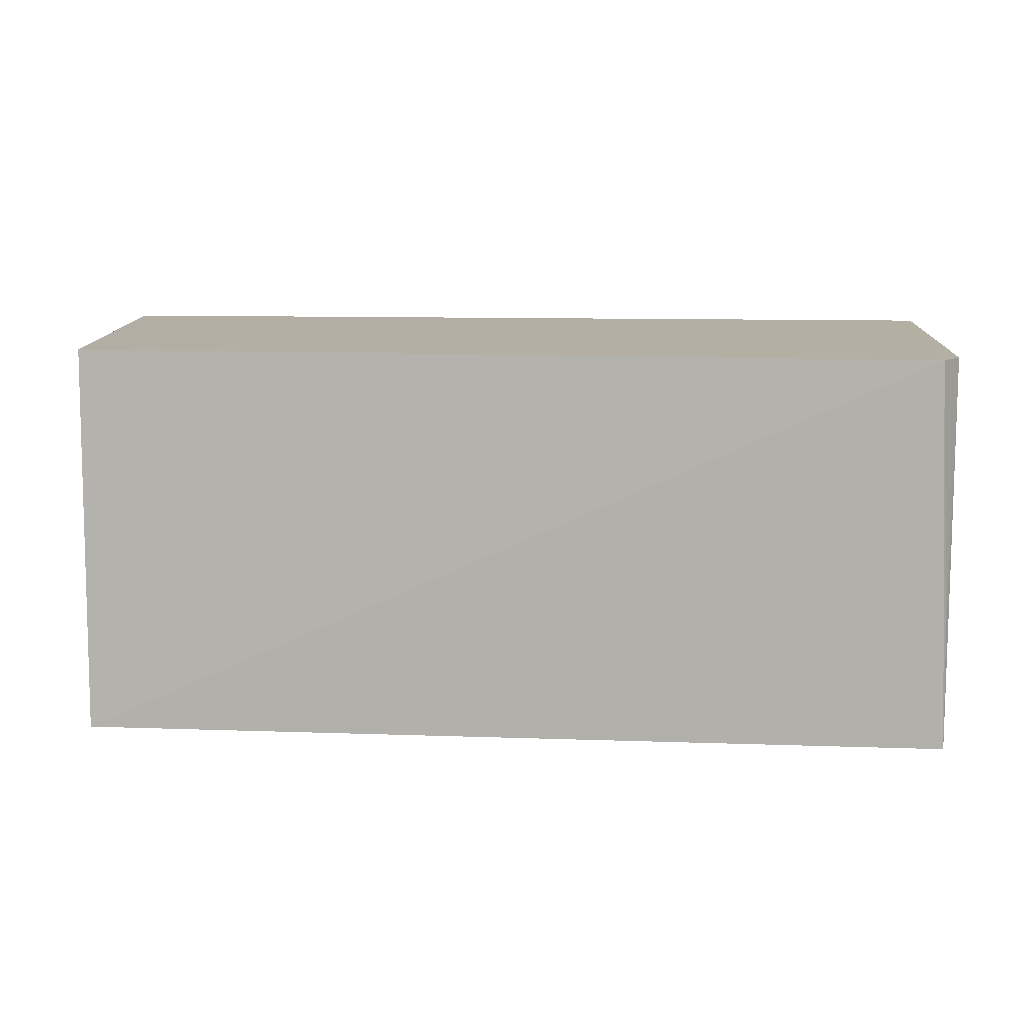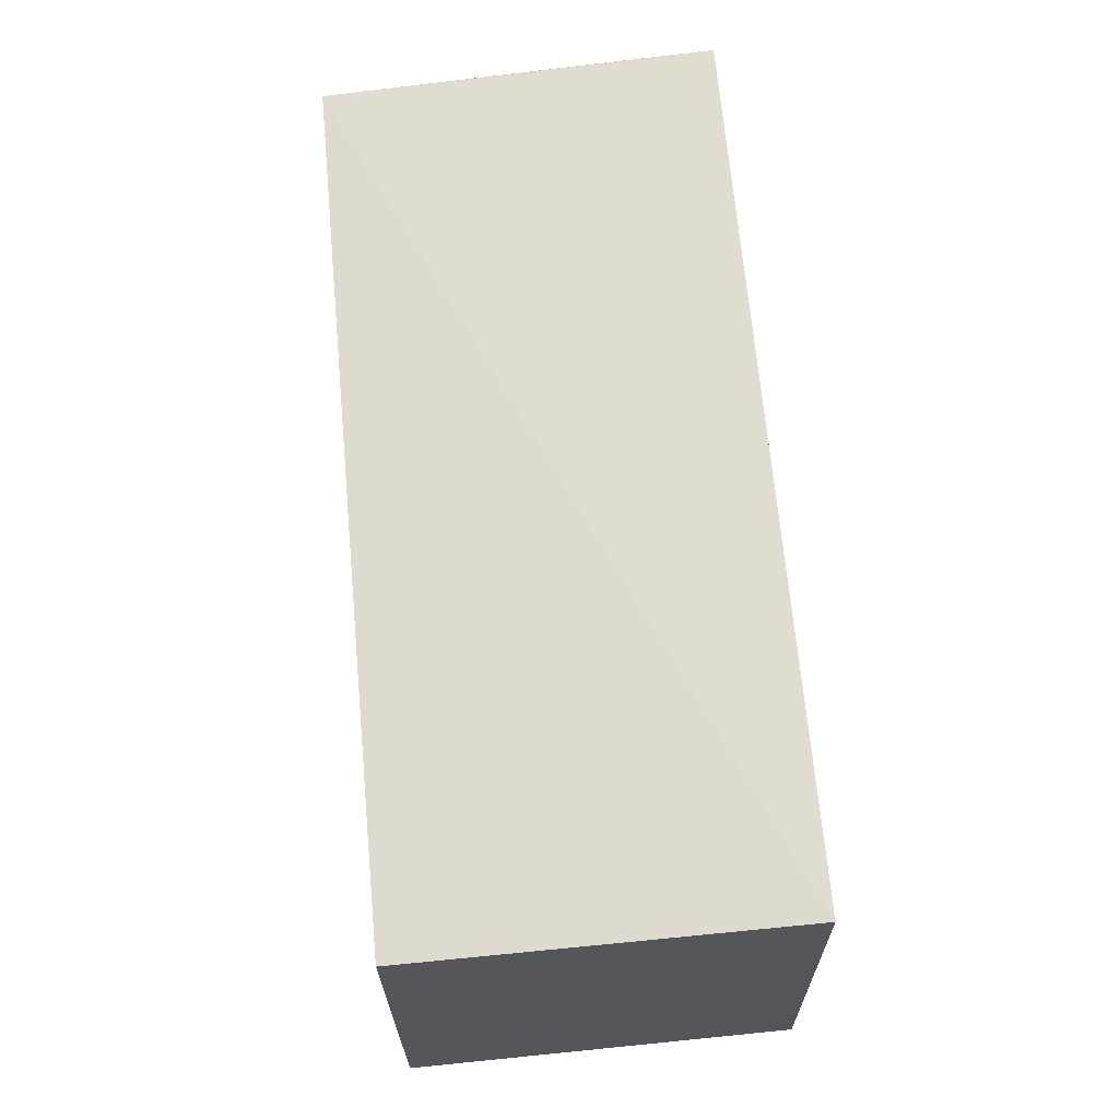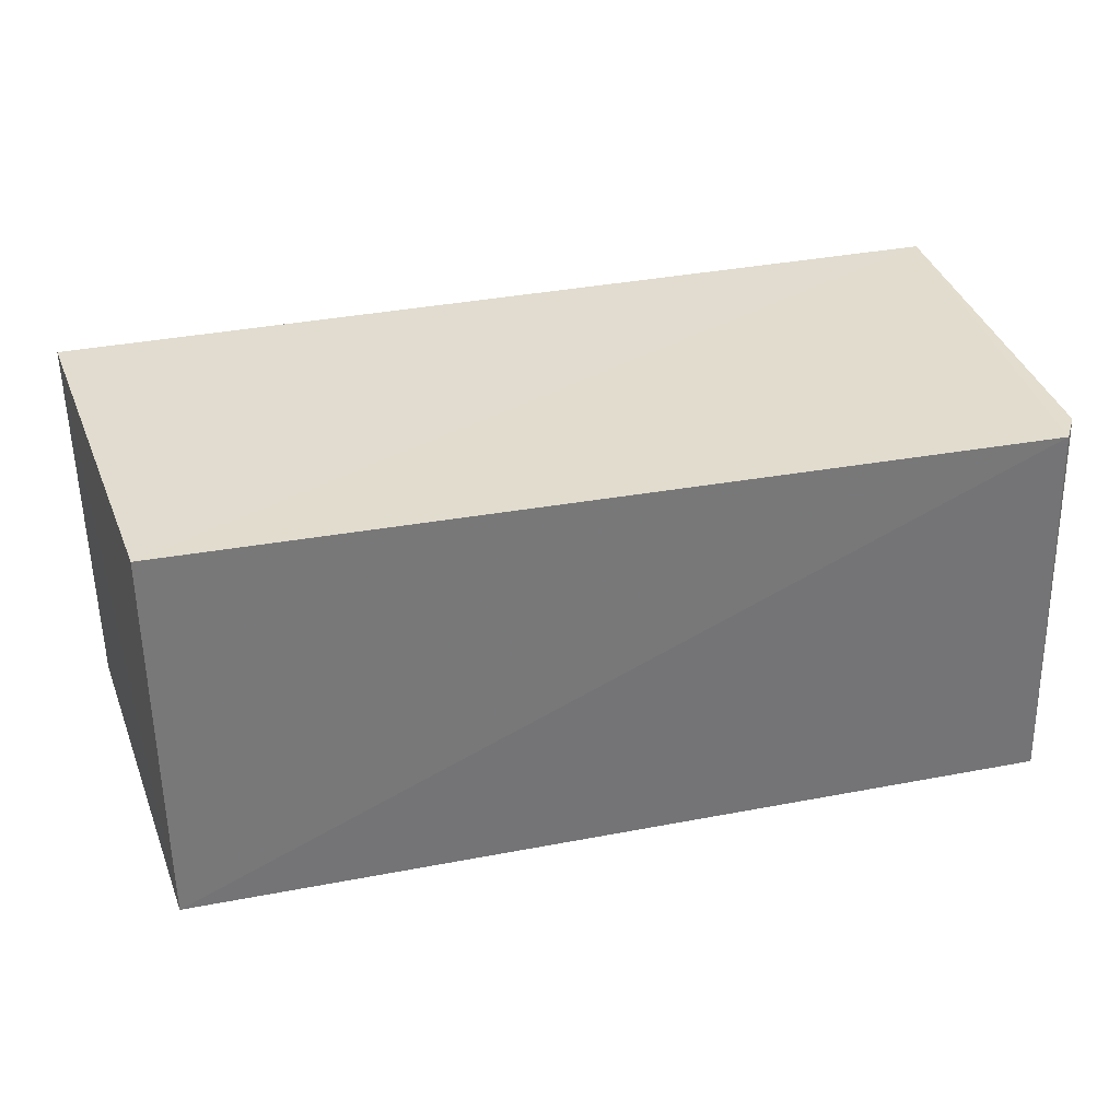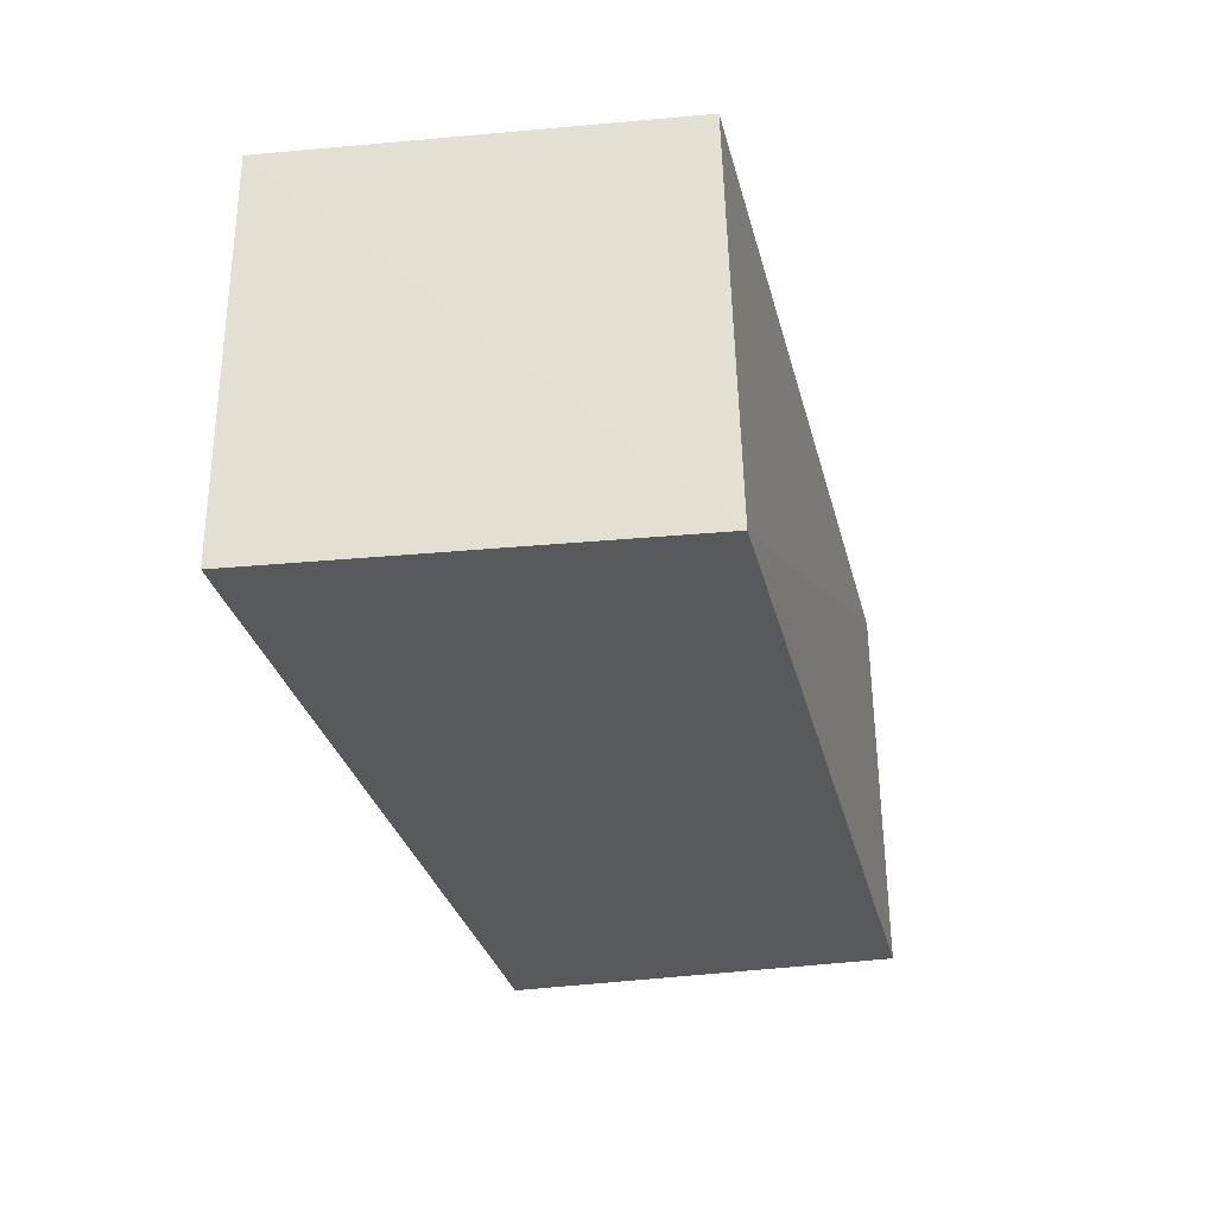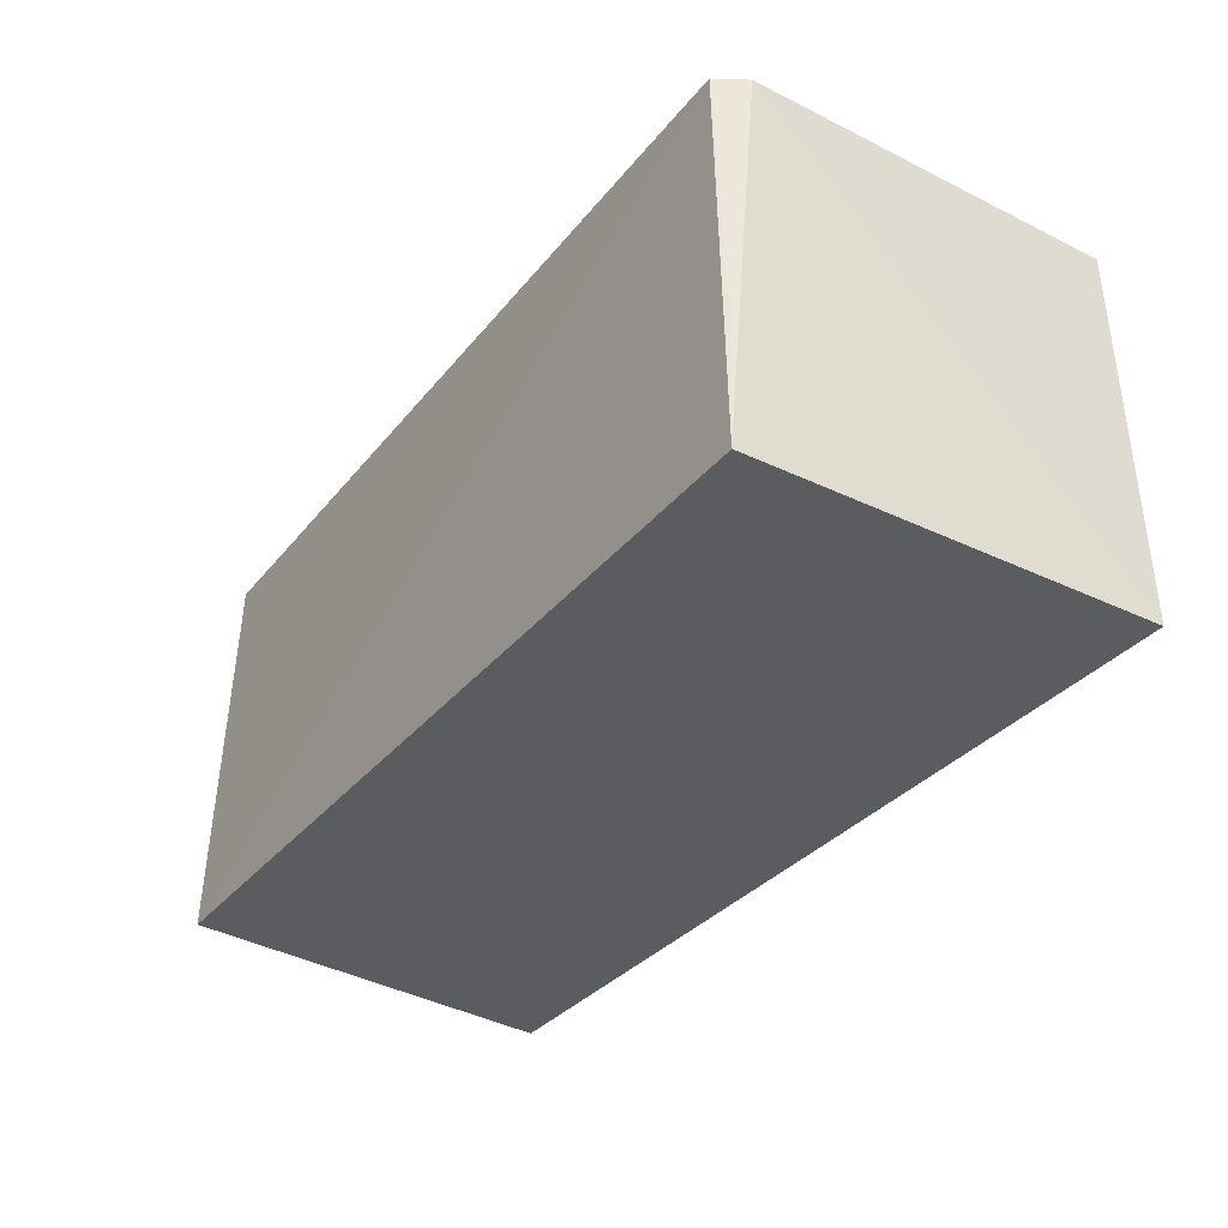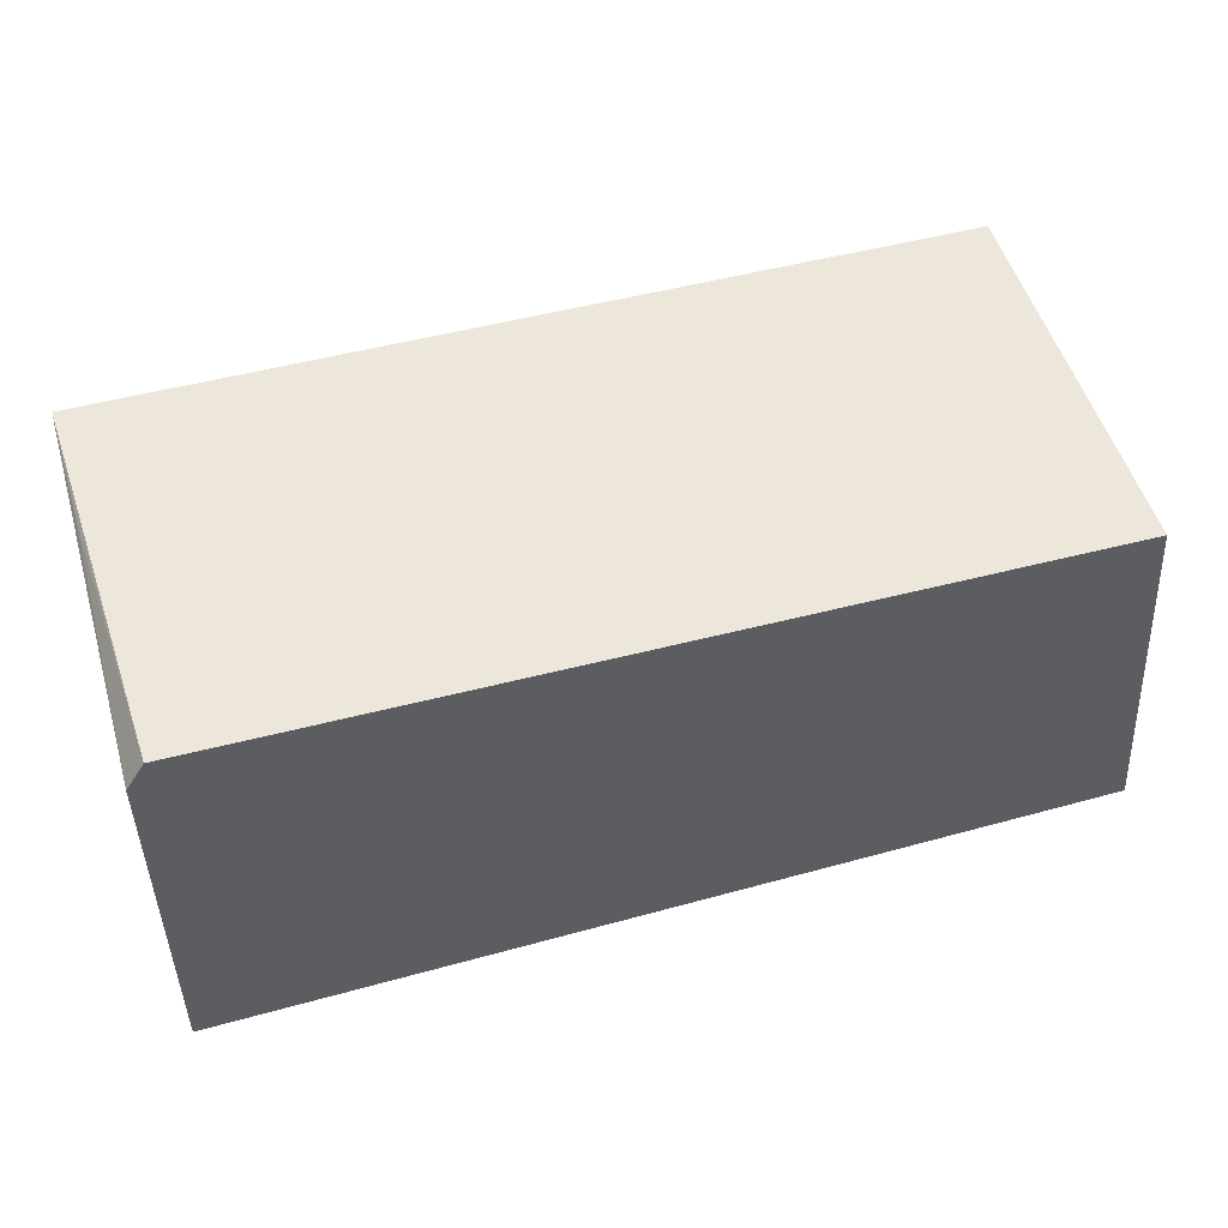
<metadata>
{"format":"obj","ext":"obj","renderer":"f3d","projection":"perspective","resolution":1024,"background":"white","views":[{"elev":11.0,"azim":-175.9,"up":"+Z"},{"elev":69.0,"azim":84.6,"up":"+Y"},{"elev":34.5,"azim":164.9,"up":"+Z"},{"elev":-29.5,"azim":102.5,"up":"+Z"},{"elev":-34.7,"azim":-124.1,"up":"+Z"},{"elev":50.8,"azim":-16.8,"up":"+Y"}]}
</metadata>
<code>
v 0.01425 0.01535 0.0402
v 0.01548 0.001802 0.04019
v 0.01428 0.01573 0.02654
v -0.01616 0.01603 0.0265
v -0.01638 0.001813 0.04018
v -0.01564 0.01593 0.04012
v -0.01655 0.001782 0.02653
v -0.01628 0.01491 0.04011
v 0.01541 0.001801 0.02654
v -0.01611 0.01585 0.03094
f 1 2 3
f 5 2 1
f 6 1 3
f 6 3 4
f 6 5 1
f 7 2 5
f 8 5 6
f 8 7 5
f 8 4 7
f 9 3 2
f 9 2 7
f 9 7 4
f 9 4 3
f 10 8 6
f 10 6 4
f 10 4 8

</code>
